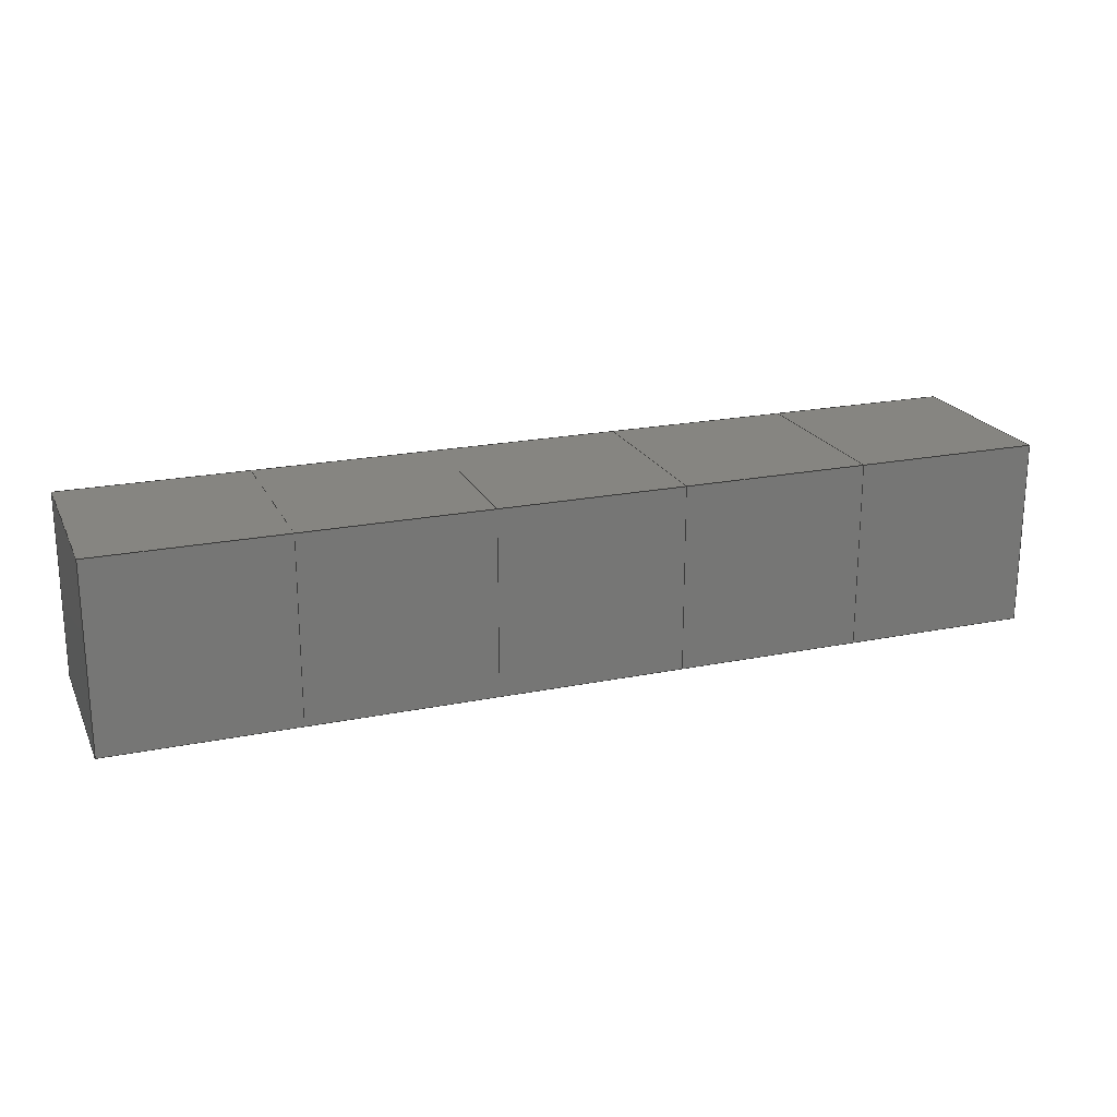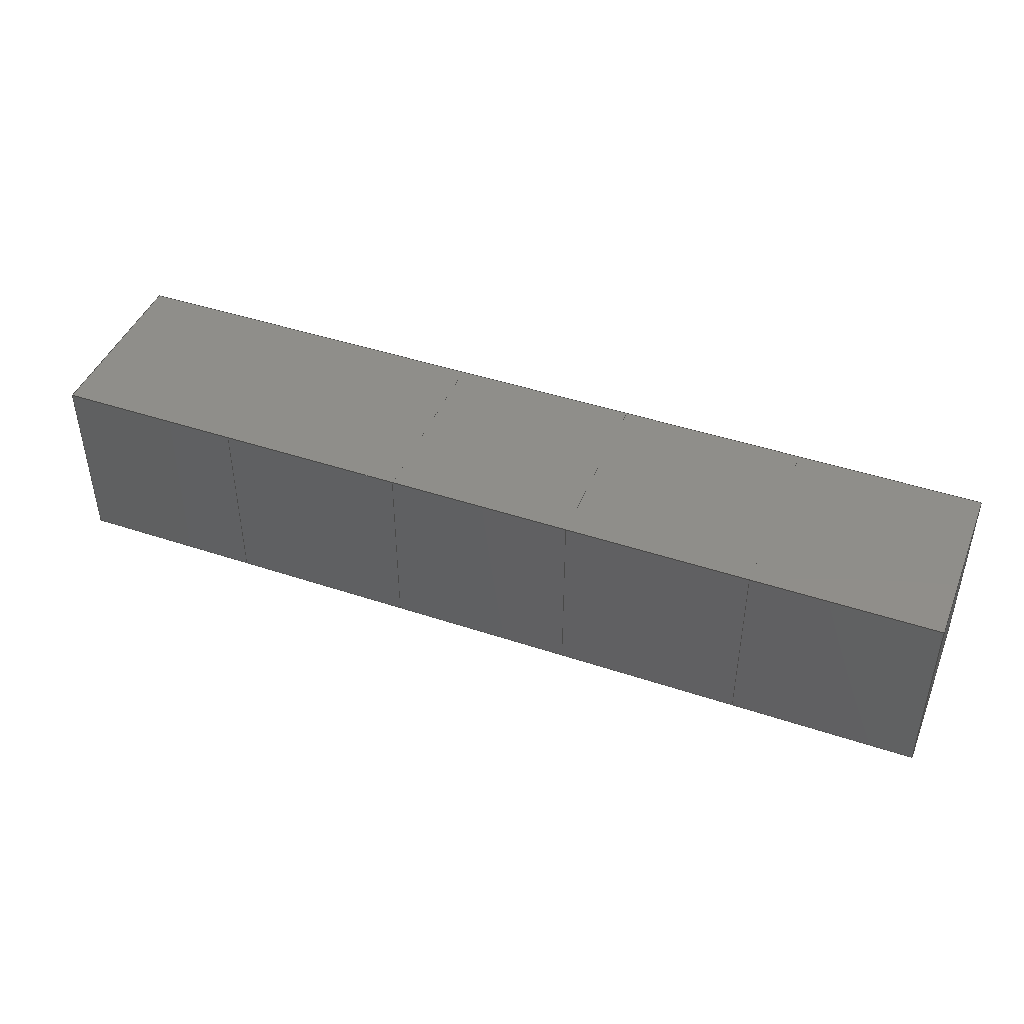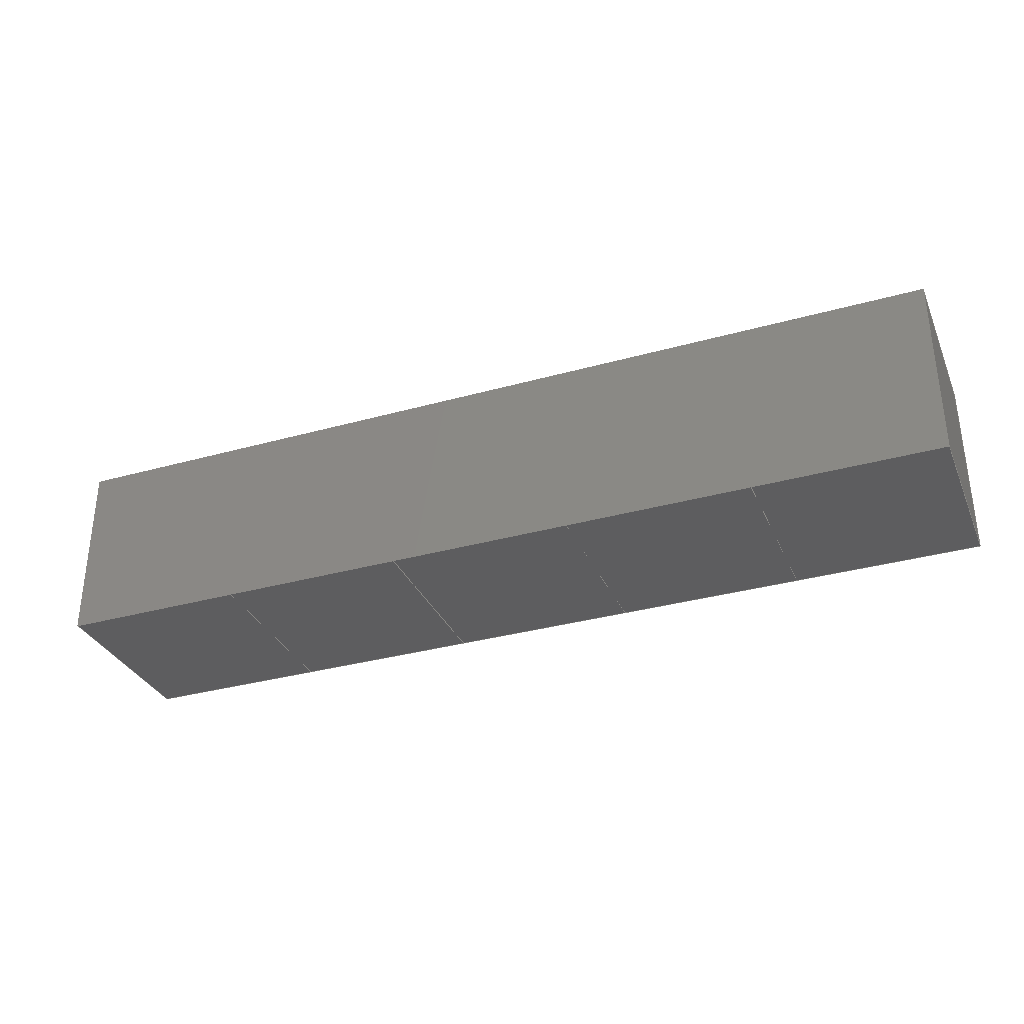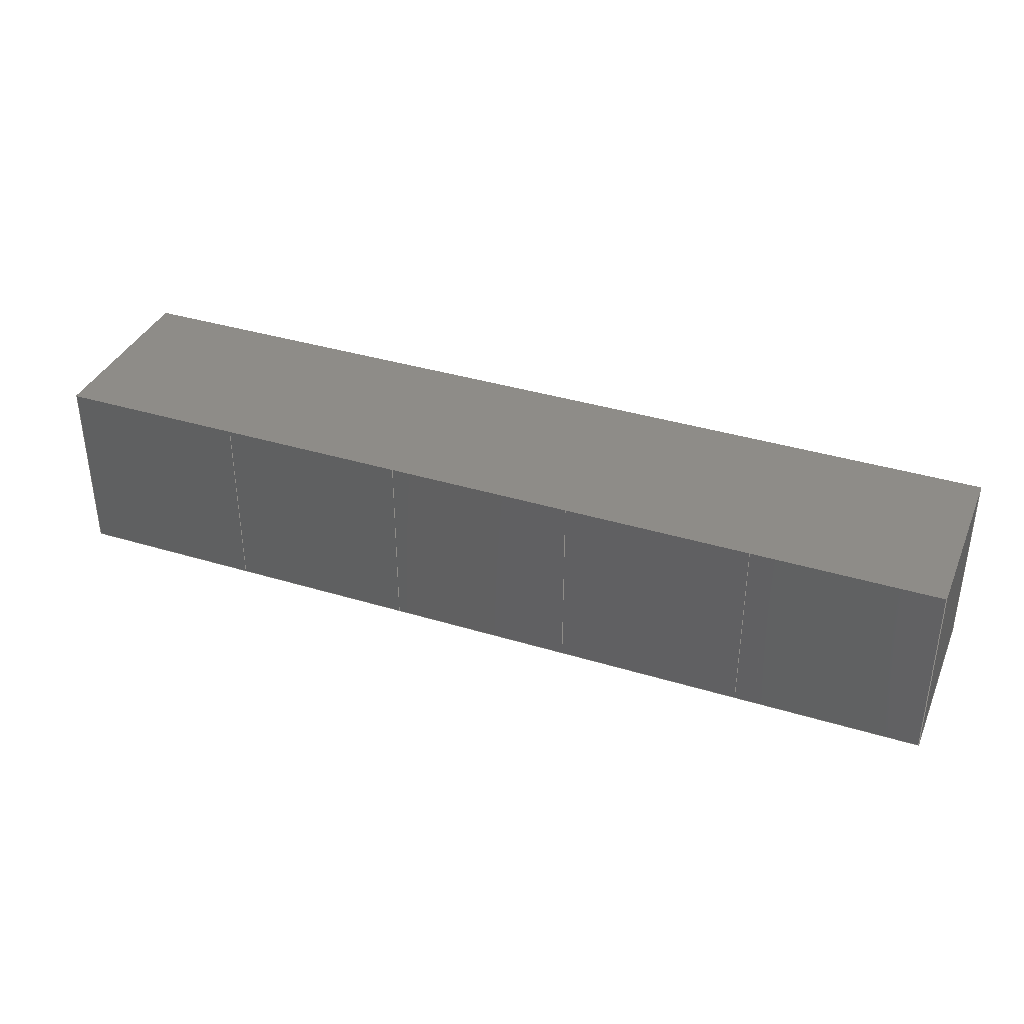
<metadata>
{"format":"iges","ext":"igs","renderer":"f3d","projection":"perspective","resolution":1024,"background":"white","views":[{"elev":20.8,"azim":159.9,"up":"+Y"},{"elev":44.3,"azim":-158.7,"up":"+Y"},{"elev":-32.9,"azim":21.2,"up":"+Y"},{"elev":36.9,"azim":-158.5,"up":"+Z"}]}
</metadata>
<code>

1H,,1H;,,
40HC:\Users\TY\Desktop\vem\models\beam2igs,
26HRhinoceros ( Dec  8 2020 ),31HTrout Lake IGES 012 Dec  8 2020,
32,38,6,308,15,
,
1D0,2,2HMM,1,0.254D0,13H2.101e+05,
0.001D0,
5D0,
,
,
10,0,13H2.101e+05;
     314       1       0       0       0       0       0       000000200
     314       0       1       1       0       0       0   COLOR       0
     406       2       0       0       1       0       0       000000300
     406       0      -1       1       3       0       0LEVELDEF       0
     406       3       0       0       0       0       0       000010300
     406       0       0       1      15       0       0 NAMETXT       0
     128       4       0       0       1       0       0       000000000
     128       0      -1       7       0       0       0 TrimSrf       0
     406      11       0       0       0       0       0       000010300
     406       0       0       1      15       0       0 NAMETXT       0
     128      12       0       0       1       0       0       000000000
     128       0      -1       9       0       0       0 TrimSrf       0
     406      21       0       0       0       0       0       000010300
     406       0       0       1      15       0       0 NAMETXT       0
     128      22       0       0       1       0       0       000000000
     128       0      -1      14       0       0       0 TrimSrf       0
     406      36       0       0       0       0       0       000010300
     406       0       0       1      15       0       0 NAMETXT       0
     128      37       0       0       1       0       0       000000000
     128       0      -1       8       0       0       0 TrimSrf       0
     406      45       0       0       0       0       0       000010300
     406       0       0       1      15       0       0 NAMETXT       0
     128      46       0       0       1       0       0       000000000
     128       0      -1      10       0       0       0 TrimSrf       0
     406      56       0       0       0       0       0       000010300
     406       0       0       1      15       0       0 NAMETXT       0
     128      57       0       0       1       0       0       000000000
     128       0      -1       6       0       0       0 TrimSrf       0
     406      63       0       0       0       0       0       000010300
     406       0       0       1      15       0       0 NAMETXT       0
     128      64       0       0       1       0       0       000000000
     128       0      -1       7       0       0       0 TrimSrf       0
     406      71       0       0       0       0       0       000010300
     406       0       0       1      15       0       0 NAMETXT       0
     128      72       0       0       1       0       0       000000000
     128       0      -1      10       0       0       0 TrimSrf       0
     406      82       0       0       0       0       0       000010300
     406       0       0       1      15       0       0 NAMETXT       0
     128      83       0       0       1       0       0       000000000
     128       0      -1      11       0       0       0 TrimSrf       0
     406      94       0       0       0       0       0       000010300
     406       0       0       1      15       0       0 NAMETXT       0
     128      95       0       0       1       0       0       000000000
     128       0      -1       7       0       0       0 TrimSrf       0
     406     102       0       0       0       0       0       000010300
     406       0       0       1      15       0       0 NAMETXT       0
     128     103       0       0       1       0       0       000000000
     128       0      -1      10       0       0       0 TrimSrf       0
     406     113       0       0       0       0       0       000010300
     406       0       0       1      15       0       0 NAMETXT       0
     128     114       0       0       1       0       0       000000000
     128       0      -1       7       0       0       0 TrimSrf       0
     406     121       0       0       0       0       0       000010300
     406       0       0       1      15       0       0 NAMETXT       0
     128     122       0       0       1       0       0       000000000
     128       0      -1      10       0       0       0 TrimSrf       0
     406     132       0       0       0       0       0       000010300
     406       0       0       1      15       0       0 NAMETXT       0
     128     133       0       0       1       0       0       000000000
     128       0      -1       9       0       0       0 TrimSrf       0
     406     142       0       0       0       0       0       000010300
     406       0       0       1      15       0       0 NAMETXT       0
     128     143       0       0       1       0       0       000000000
     128       0      -1       6       0       0       0 TrimSrf       0
     406     149       0       0       0       0       0       000010300
     406       0       0       1      15       0       0 NAMETXT       0
     128     150       0       0       1       0       0       000000000
     128       0      -1       9       0       0       0 TrimSrf       0
     406     159       0       0       0       0       0       000010300
     406       0       0       1      15       0       0 NAMETXT       0
     128     160       0       0       1       0       0       000000000
     128       0      -1      12       0       0       0 TrimSrf       0
     406     172       0       0       0       0       0       000010300
     406       0       0       1      15       0       0 NAMETXT       0
     128     173       0       0       1       0       0       000000000
     128       0      -1       7       0       0       0 TrimSrf       0
     406     180       0       0       0       0       0       000010300
     406       0       0       1      15       0       0 NAMETXT       0
     128     181       0       0       1       0       0       000000000
     128       0      -1      13       0       0       0 TrimSrf       0
     406     194       0       0       0       0       0       000010300
     406       0       0       1      15       0       0 NAMETXT       0
     128     195       0       0       1       0       0       000000000
     128       0      -1       8       0       0       0 TrimSrf       0
     406     203       0       0       0       0       0       000010300
     406       0       0       1      15       0       0 NAMETXT       0
     128     204       0       0       1       0       0       000000000
     128       0      -1       4       8       0       0 TrimSrf       0
     406     208       0       0       0       0       0       000010300
     406       0       0       1      15       0       0 NAMETXT       0
     128     209       0       0       1       0       0       000000000
     128       0      -1       4       8       0       0 TrimSrf       0
314,0,0,0,20HRGB(   0,   0,   0 );                         0000001
406,2,1,7HDefault;                                               0000003
406,1,7HTrimSrf;                                                 0000005
128,2,2,2,2,0,0,1,0,0,4D0,4D0,4D0,5D0,5D0,5D0,0D0, 0000007
0D0,0D0,1D0,1D0,1D0,1D0,1D0,1D0,1D0,1D0,     0000007
1D0,1D0,1D0,1D0,4D0,0D0,1D0,4.5D0,   0000007
0D0,1D0,5D0,0D0,1D0,4D0,0.5D0,1D0,4.5D0,0.5D0,     0000007
1D0,5D0,0.5D0,1D0,            0000007
4D0,1D0,1D0,4.5D0,1D0,1D0,5D0,1D0,   0000007
1D0,4D0,5D0,0D0,1D0,0,1,5;                             0000007
406,1,7HTrimSrf;                                                 0000009
128,2,2,2,2,0,0,1,0,0,2D0,2D0,2D0,3D0,3D0,3D0,0D0, 0000011
0D0,0D0,1D0,1D0,1D0,1D0,1D0,1D0,1D0,1D0,     0000011
1D0,1D0,1D0,1D0,2D0,0D0,1D0,2.5D0,   0000011
0D0,1D0,3D0,0D0,1D0,2D0,               0000011
0.5D0,1D0,2.5D0,                 0000011
0.5D0,1D0,3D0,                 0000011
0.5D0,1D0,2D0,   0000011
1D0,1D0,2.5D0,1D0,1D0,3D0,1D0,1D0,2D0,3D0,     0000011
0D0,1D0,0,1,9;                                               0000011
406,1,7HTrimSrf;                                                 0000013
128,2,2,2,2,0,0,1,0,0,8D0,8D0,   0000015
8D0,9D0,9D0,     0000015
9D0,0D0,0D0,0D0,1D0,1D0,1D0,1D0,   0000015
1D0,1D0,1D0,1D0,1D0,1D0,1D0,1D0,                 0000015
3D0,1D0,0D0,                  0000015
2.5D0,1D0,0D0,                  0000015
2D0,1D0,0D0,                  0000015
3D0,1D0,0.5D0,   0000015
2.5D0,1D0,0.5D0,   0000015
2D0,1D0,0.5D0,   0000015
3D0,1D0,1D0,   0000015
2.5D0,1D0,1D0,   0000015
2D0,1D0,1D0,   0000015
8D0,9D0,0D0,1D0,0,1,13;      0000015
406,1,7HTrimSrf;                                                 0000017
128,2,2,2,2,0,0,1,0,0,0D0,0D0,0D0,1D0,1D0,1D0,0D0, 0000019
0D0,0D0,1D0,1D0,1D0,1D0,1D0,1D0,1D0,1D0,     0000019
1D0,1D0,1D0,1D0,0D0,0D0,1D0,0.5D0,  0000019
0D0,1D0,1D0,0D0,1D0,0D0,0.5D0,         0000019
1D0,0.5D0,0.5D0,1D0,1D0,     0000019
0.5D0,1D0,0D0,1D0,1D0,                    0000019
0.5D0,1D0,1D0,1D0,1D0,      0000019
1D0,0D0,1D0,0D0,1D0,0,1,17;                            0000019
406,1,7HTrimSrf;                                                 0000021
128,2,2,2,2,0,0,1,0,0,3D0,3D0,   0000023
3D0,4D0,4D0,     0000023
4D0,0D0,0D0,0D0,1D0,1D0,1D0,1D0,   0000023
1D0,1D0,1D0,1D0,1D0,1D0,1D0,1D0,                 0000023
3D0,0D0,0D0,3.5D0,0D0,0D0, 0000023
4D0,0D0,0D0,3D0,0D0,0.5D0, 0000023
3.5D0,0D0,0.5D0,4D0,0D0,0.5D0,               0000023
3D0,0D0,1D0,3.5D0,0D0,1D0, 0000023
4D0,0D0,1D0,3D0,             0000023
4D0,0D0,1D0,0,1,21;                          0000023
406,1,7HTrimSrf;                                                 0000025
128,2,2,2,2,0,0,1,0,0,1D0,1D0,1D0,2D0,2D0,2D0,0D0, 0000027
0D0,0D0,1D0,1D0,1D0,1D0,1D0,1D0,1D0,1D0,     0000027
1D0,1D0,1D0,1D0,1D0,0D0,0D0,1.5D0,0D0,0D0,     0000027
2D0,0D0,0D0,1D0,0D0,0.5D0,1.5D0,0D0,0.5D0,           0000027
2D0,0D0,0.5D0,1D0,0D0,1D0,1.5D0,0D0,   0000027
1D0,2D0,0D0,1D0,1D0,2D0,0D0,1D0,0,1,25;          0000027
406,1,7HTrimSrf;                                                 0000029
128,2,2,2,2,0,0,1,0,0,4D0,4D0,4D0,5D0,5D0,5D0,0D0, 0000031
0D0,0D0,1D0,1D0,1D0,1D0,1D0,1D0,1D0,1D0,     0000031
1D0,1D0,1D0,1D0,4D0,0D0,0D0,4.5D0,   0000031
0D0,0D0,5D0,0D0,0D0,4D0,0.5D0,0D0,4.5D0,0.5D0,     0000031
0D0,5D0,0.5D0,0D0,4D0,1D0, 0000031
0D0,4.5D0,1D0,0D0,5D0,1D0,0D0,4D0,5D0,0D0,     0000031
1D0,0,1,29;                                                    0000031
406,1,7HTrimSrf;                                                 0000033
128,2,2,2,2,0,0,1,0,0,3D0,3D0,   0000035
3D0,4D0,4D0,     0000035
4D0,0D0,0D0,0D0,1D0,1D0,1D0,1D0,   0000035
1D0,1D0,1D0,1D0,1D0,1D0,1D0,1D0,                 0000035
3D0,0D0,1D0,3.5D0,0D0,1D0, 0000035
4D0,0D0,1D0,3D0,0.5D0,1D0, 0000035
3.5D0,0.5D0,1D0,4D0,0.5D0,      0000035
1D0,3D0,1D0,1D0,            0000035
3.5D0,1D0,1D0,4D0,1D0,1D0, 0000035
3D0,4D0,0D0,1D0,0,1,33;      0000035
406,1,7HTrimSrf;                                                 0000037
128,2,2,2,2,0,0,1,0,0,10D0,10D0,   0000039
10D0,11D0,11D0,11D0,0D0,0D0,0D0,      0000039
1D0,1D0,1D0,1D0,1D0,1D0,1D0,1D0,1D0,1D0,     0000039
1D0,1D0,1D0,1D0,0D0,      0000039
0.5D0,1D0,0D0,0D0,1D0,0D0,              0000039
1D0,1D0,0.5D0,   0000039
0.5D0,1D0,0.5D0,  0000039
0D0,1D0,0.5D0,1D0,            0000039
1D0,1D0,0.5D0,  0000039
1D0,1D0,0D0,1D0,1D0,10D0,11D0,0D0,  0000039
1D0,0,1,37;                                                    0000039
406,1,7HTrimSrf;                                                 0000041
128,2,2,2,2,0,0,1,0,0,0D0,0D0,0D0,1D0,1D0,1D0,0D0, 0000043
0D0,0D0,1D0,1D0,1D0,1D0,1D0,1D0,1D0,1D0,     0000043
1D0,1D0,1D0,1D0,0D0,0D0,0D0,0.5D0,  0000043
0D0,0D0,1D0,0D0,0D0,0D0,0.5D0,0D0,   0000043
0.5D0,0.5D0,0D0,1D0,0.5D0,     0000043
0D0,0D0,1D0,0D0,0.5D0,1D0,0D0,        0000043
1D0,1D0,0D0,0D0,1D0,0D0,1D0,0,1,41;  0000043
406,1,7HTrimSrf;                                                 0000045
128,2,2,2,2,0,0,1,0,0,9D0,9D0,   0000047
9D0,10D0,10D0,10D0,0D0,0D0,0D0,      0000047
1D0,1D0,1D0,1D0,1D0,1D0,1D0,1D0,1D0,1D0,     0000047
1D0,1D0,2D0,1D0,0D0,1.5D0, 0000047
1D0,0D0,1D0,1D0,0D0,2D0,               0000047
1D0,0.5D0,1.5D0,   0000047
1D0,0.5D0,1D0,                 0000047
1D0,0.5D0,2D0,   0000047
1D0,1D0,1.5D0,1D0,1D0,1D0,1D0,1D0,   0000047
9D0,10D0,0D0,1D0,0,1,45;                   0000047
406,1,7HTrimSrf;                                                 0000049
128,2,2,2,2,0,0,1,0,0,1D0,1D0,1D0,2D0,2D0,2D0,0D0, 0000051
0D0,0D0,1D0,1D0,1D0,1D0,1D0,1D0,1D0,1D0,     0000051
1D0,1D0,1D0,1D0,1D0,0D0,1D0,1.5D0,0D0,1D0,     0000051
2D0,0D0,1D0,1D0,0.5D0,1D0,1.5D0,0.5D0,  0000051
1D0,2D0,0.5D0,                  0000051
1D0,1D0,1D0,1D0,1.5D0,1D0,1D0,2D0,  0000051
1D0,1D0,1D0,2D0,0D0,1D0,0,1,49;                      0000051
406,1,7HTrimSrf;                                                 0000053
128,2,2,2,2,0,0,1,0,0,3D0,3D0,   0000055
3D0,4D0,4D0,     0000055
4D0,0D0,0D0,0D0,1D0,1D0,1D0,1D0,   0000055
1D0,1D0,1D0,1D0,1D0,1D0,1D0,1D0,                 0000055
3D0,0D0,0D0,3.5D0,0D0,0D0, 0000055
4D0,0D0,0D0,3D0,0.5D0,0D0, 0000055
3.5D0,0.5D0,0D0,4D0,0.5D0,0D0,               0000055
3D0,1D0,0D0,3.5D0,1D0,0D0, 0000055
4D0,1D0,0D0,3D0,             0000055
4D0,0D0,1D0,0,1,53;                          0000055
406,1,7HTrimSrf;                                                 0000057
128,2,2,2,2,0,0,1,0,0,2D0,2D0,2D0,3D0,3D0,3D0,0D0, 0000059
0D0,0D0,1D0,1D0,1D0,1D0,1D0,1D0,1D0,1D0,     0000059
1D0,1D0,1D0,1D0,2D0,0D0,0D0,         0000059
2.5D0,0D0,0D0,3D0,0D0,0D0,2D0,0D0,   0000059
0.5D0,2.5D0,0D0,                  0000059
0.5D0,3D0,0D0,0.5D0,           0000059
2D0,0D0,1D0,                  0000059
2.5D0,0D0,1D0,3D0,0D0,      0000059
1D0,2D0,3D0,0D0,1D0,0,1,57;                            0000059
406,1,7HTrimSrf;                                                 0000061
128,2,2,2,2,0,0,1,0,0,1D0,1D0,1D0,2D0,2D0,2D0,0D0, 0000063
0D0,0D0,1D0,1D0,1D0,1D0,1D0,1D0,1D0,1D0,     0000063
1D0,1D0,1D0,1D0,1D0,0D0,0D0,1.5D0,0D0,0D0,     0000063
2D0,0D0,0D0,1D0,0.5D0,0D0,1.5D0,0.5D0,0D0,           0000063
2D0,0.5D0,0D0,1D0,1D0,0D0,1.5D0,1D0,   0000063
0D0,2D0,1D0,0D0,1D0,2D0,0D0,1D0,0,1,61;          0000063
406,1,7HTrimSrf;                                                 0000065
128,2,2,2,2,0,0,1,0,0,2D0,2D0,2D0,3D0,3D0,3D0,0D0, 0000067
0D0,0D0,1D0,1D0,1D0,1D0,1D0,1D0,1D0,1D0,     0000067
1D0,1D0,1D0,1D0,2D0,0D0,0D0,         0000067
2.5D0,0D0,0D0,3D0,0D0,0D0,2D0,         0000067
0.5D0,0D0,2.5D0,                  0000067
0.5D0,0D0,3D0,0.5D0,0D0,     0000067
2D0,1D0,0D0,                  0000067
2.5D0,1D0,0D0,3D0,1D0,      0000067
0D0,2D0,3D0,0D0,1D0,0,1,65;                            0000067
406,1,7HTrimSrf;                                                 0000069
128,2,2,2,2,0,0,1,0,0,6D0,6D0,6D0,7D0,     0000071
7D0,7D0,0D0,0D0,0D0,1D0, 0000071
1D0,1D0,1D0,1D0,1D0,1D0,1D0,1D0,1D0,1D0,     0000071
1D0,5D0,1D0,0D0,4.5D0,1D0,0D0,        0000071
4D0,1D0,0D0,                  0000071
5D0,1D0,0.5D0,                  0000071
4.5D0,1D0,0.5D0,                  0000071
4D0,1D0,0.5D0,   0000071
5D0,1D0,1D0,4.5D0,1D0,                    0000071
1D0,4D0,1D0,   0000071
1D0,6D0,7D0,0D0,1D0,0,1,  0000071
69;                                                              0000071
406,1,7HTrimSrf;                                                 0000073
128,2,2,2,2,0,0,1,0,0,4D0,4D0,4D0,5D0,5D0,5D0,0D0, 0000075
0D0,0D0,1D0,1D0,1D0,1D0,1D0,1D0,1D0,1D0,     0000075
1D0,1D0,1D0,1D0,4D0,0D0,0D0,4.5D0,   0000075
0D0,0D0,5D0,0D0,0D0,4D0,0D0,0.5D0,4.5D0,0D0,     0000075
0.5D0,5D0,0D0,0.5D0,4D0,0D0, 0000075
1D0,4.5D0,0D0,1D0,5D0,0D0,1D0,4D0,5D0,0D0,     0000075
1D0,0,1,73;                                                    0000075
406,1,7HTrimSrf;                                                 0000077
128,2,2,2,2,0,0,1,0,0,7D0,7D0,   0000079
7D0,8D0,8D0,8D0,0D0,0D0,0D0,1D0,   0000079
1D0,1D0,1D0,1D0,1D0,1D0,1D0,1D0,1D0,1D0,     0000079
1D0,4D0,1D0,0D0,            0000079
3.5D0,1D0,0D0,3D0,            0000079
1D0,0D0,4D0,                  0000079
1D0,0.5D0,3.5D0,   0000079
1D0,0.5D0,3D0,                 0000079
1D0,0.5D0,4D0,   0000079
1D0,1D0,3.5D0,   0000079
1D0,1D0,3D0,                 0000079
1D0,1D0,7D0,   0000079
8D0,0D0,1D0,0,1,77;                                        0000079
406,1,7HTrimSrf;                                                 0000081
128,2,2,2,2,0,0,1,0,0,0D0,0D0,0D0,1D0,1D0,1D0,0D0, 0000083
0D0,0D0,1D0,1D0,1D0,1D0,1D0,1D0,1D0,1D0,     0000083
1D0,1D0,1D0,1D0,0D0,0D0,0D0,0.5D0,  0000083
0D0,0D0,1D0,0D0,0D0,0D0,0D0,0.5D0,   0000083
0.5D0,0D0,0.5D0,1D0,0D0,                    0000083
0.5D0,0D0,0D0,1D0,0.5D0,     0000083
0D0,1D0,1D0,0D0,1D0,0D0,1D0,0D0,   0000083
1D0,0,1,81;                                                    0000083
406,1,7HTrimSrf;                                                 0000085
128,1,1,1,1,0,0,1,0,0,5D0,5D0,6D0,6D0,0D0,0D0,1D0, 0000087
1D0,1D0,1D0,1D0,1D0,5D0,0D0,0D0,5D0,1D0,     0000087
0D0,5D0,0D0,1D0,5D0,1D0,1D0,5D0,6D0,0D0,     0000087
1D0,0,1,85;                                                    0000087
406,1,7HTrimSrf;                                                 0000089
128,1,1,1,1,0,0,1,0,0,11D0,11D0,12D0,12D0,0D0,0D0,   0000091
1D0,1D0,1D0,1D0,1D0,1D0,0D0,1D0,0D0,0D0,     0000091
0D0,0D0,0D0,1D0,1D0,0D0,0D0,1D0,11D0,12D0,   0000091
0D0,1D0,0,1,89;                                              0000091
S0000001G0000011D0000092P0000212
</code>
